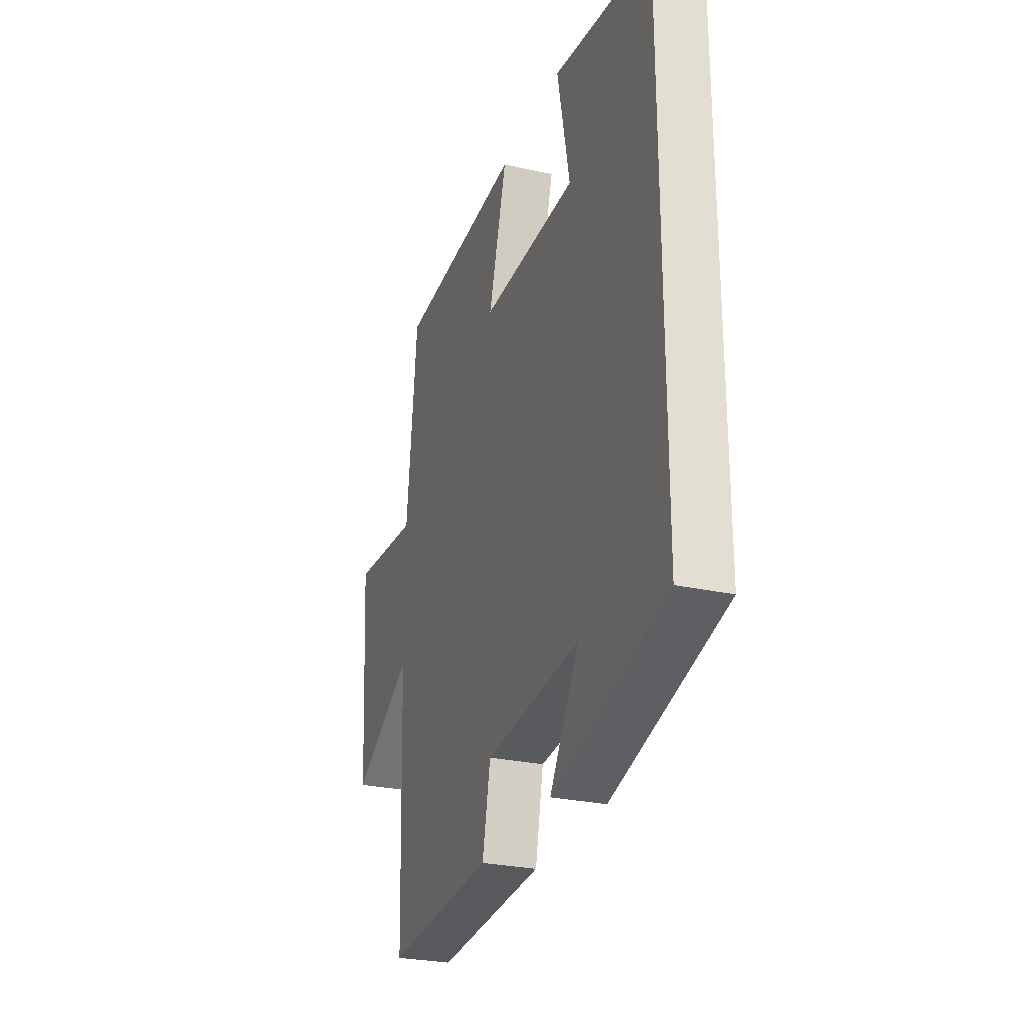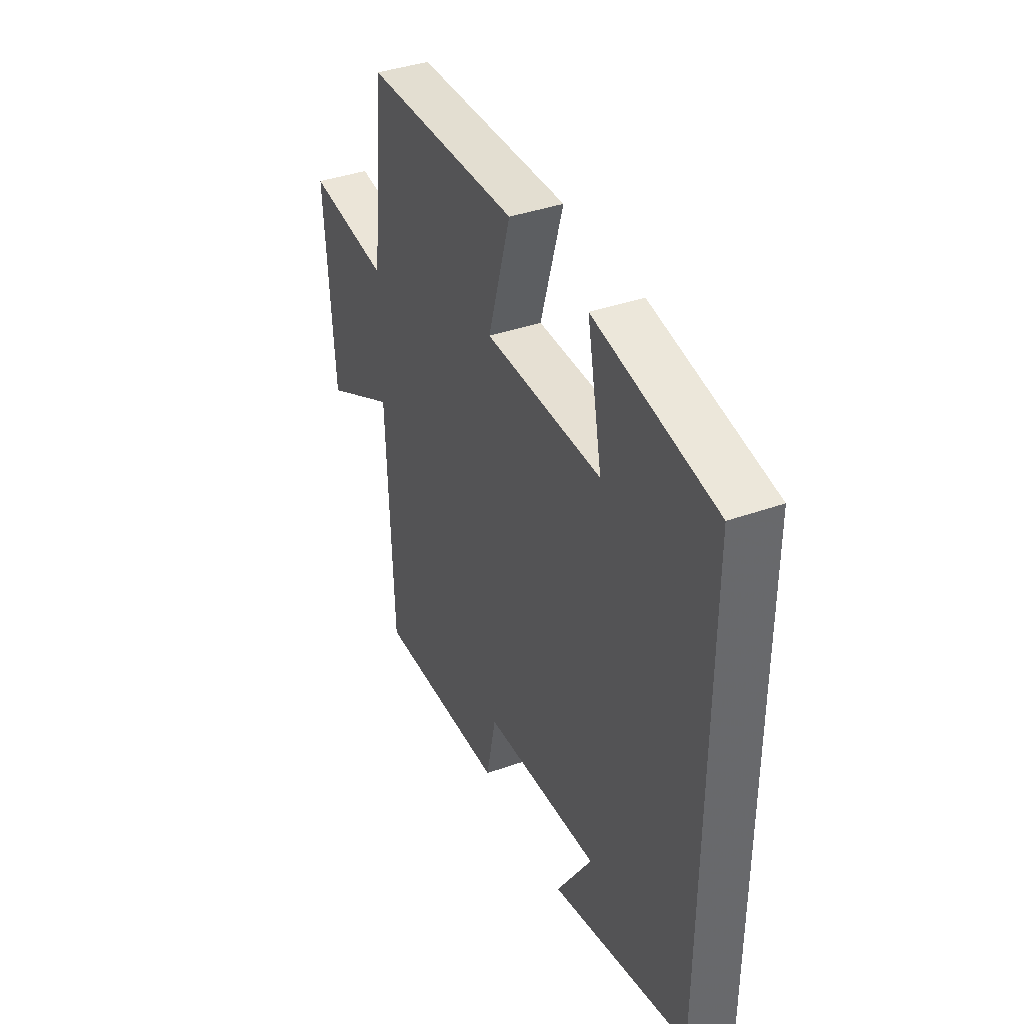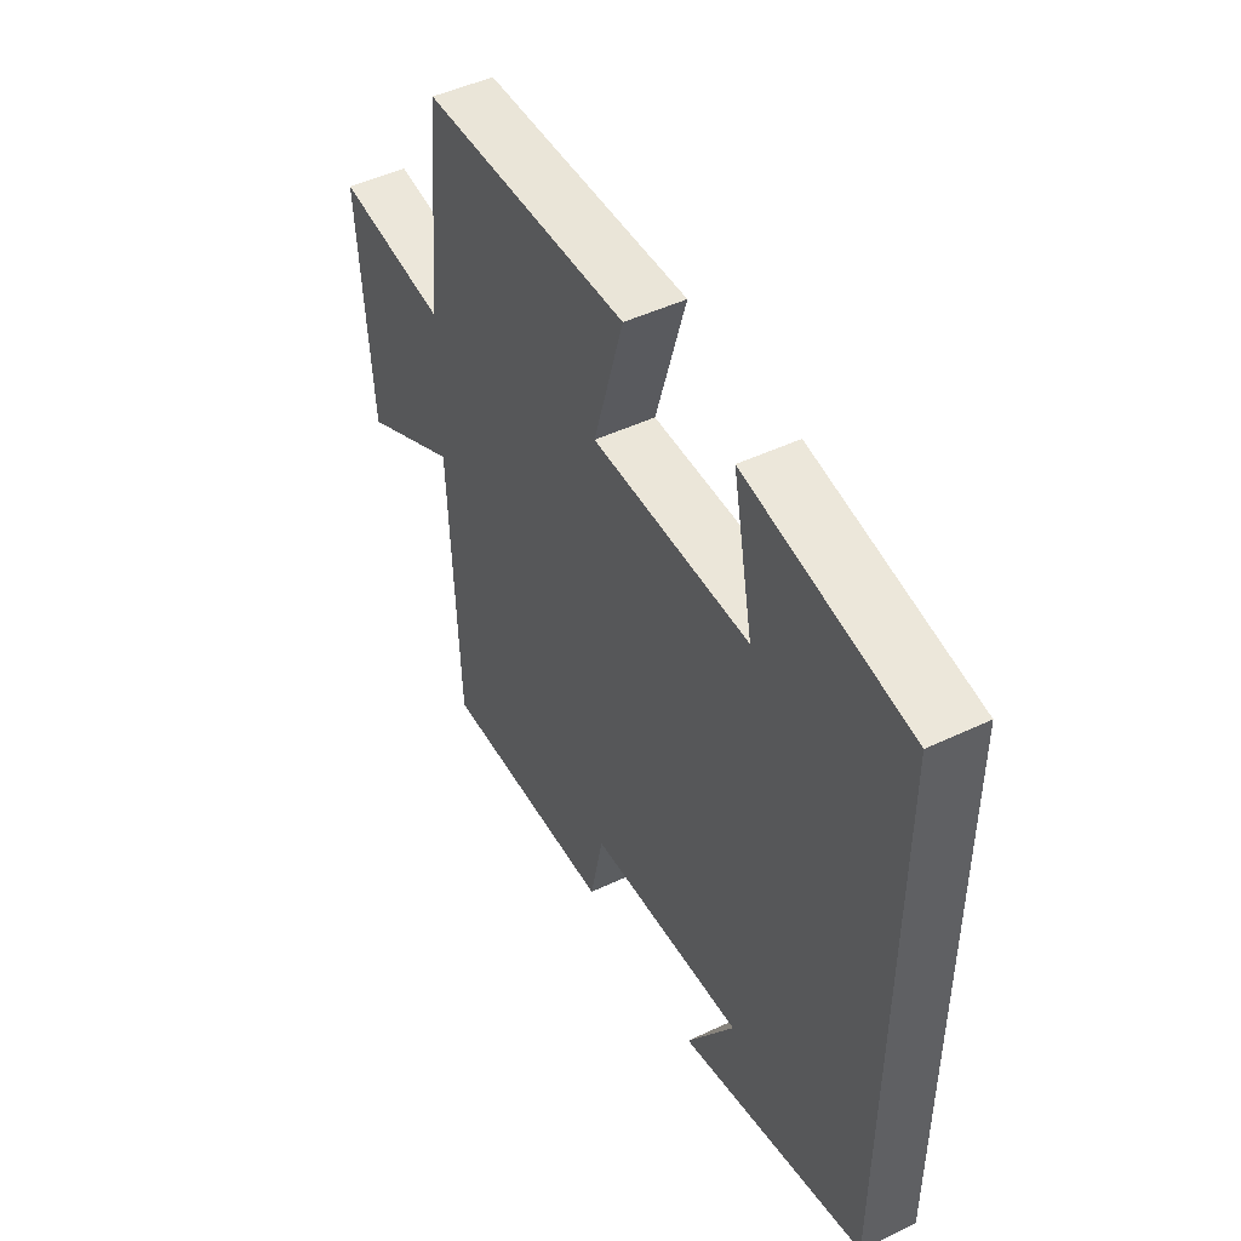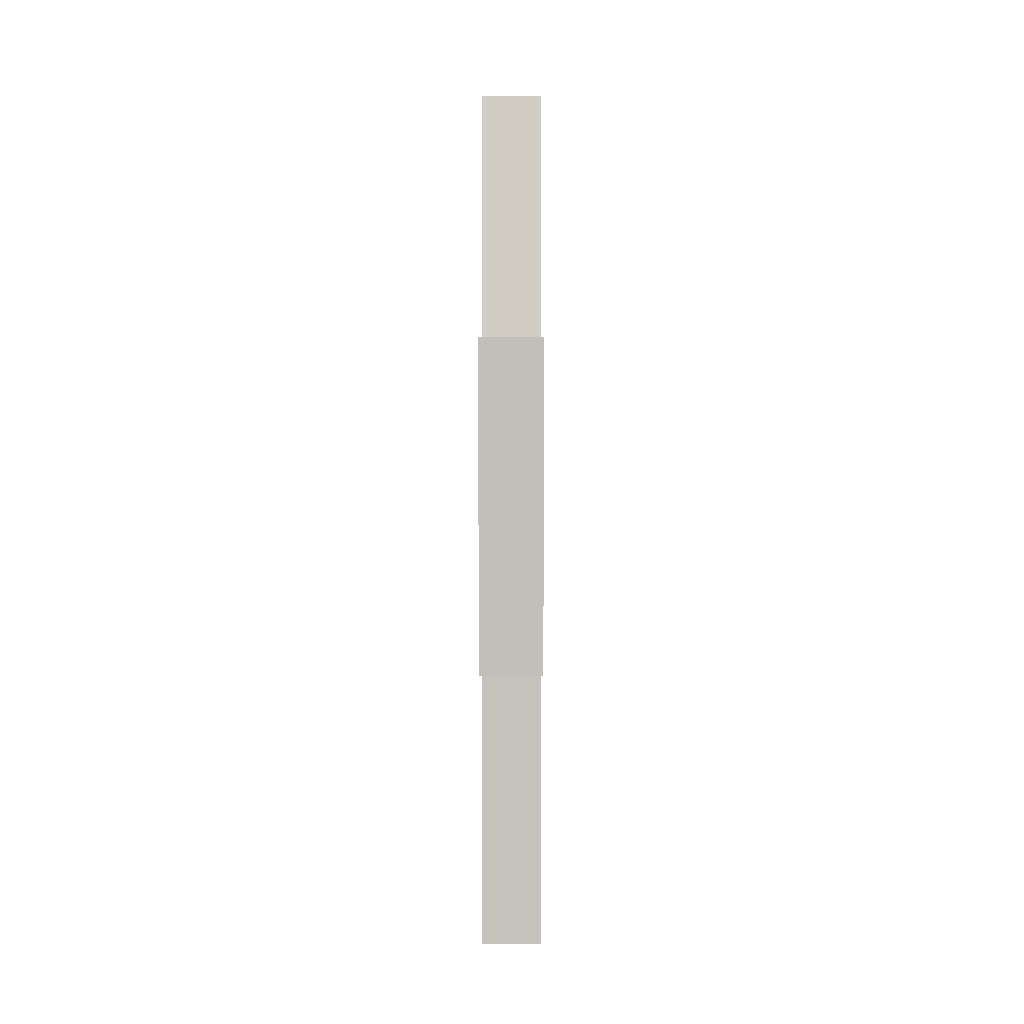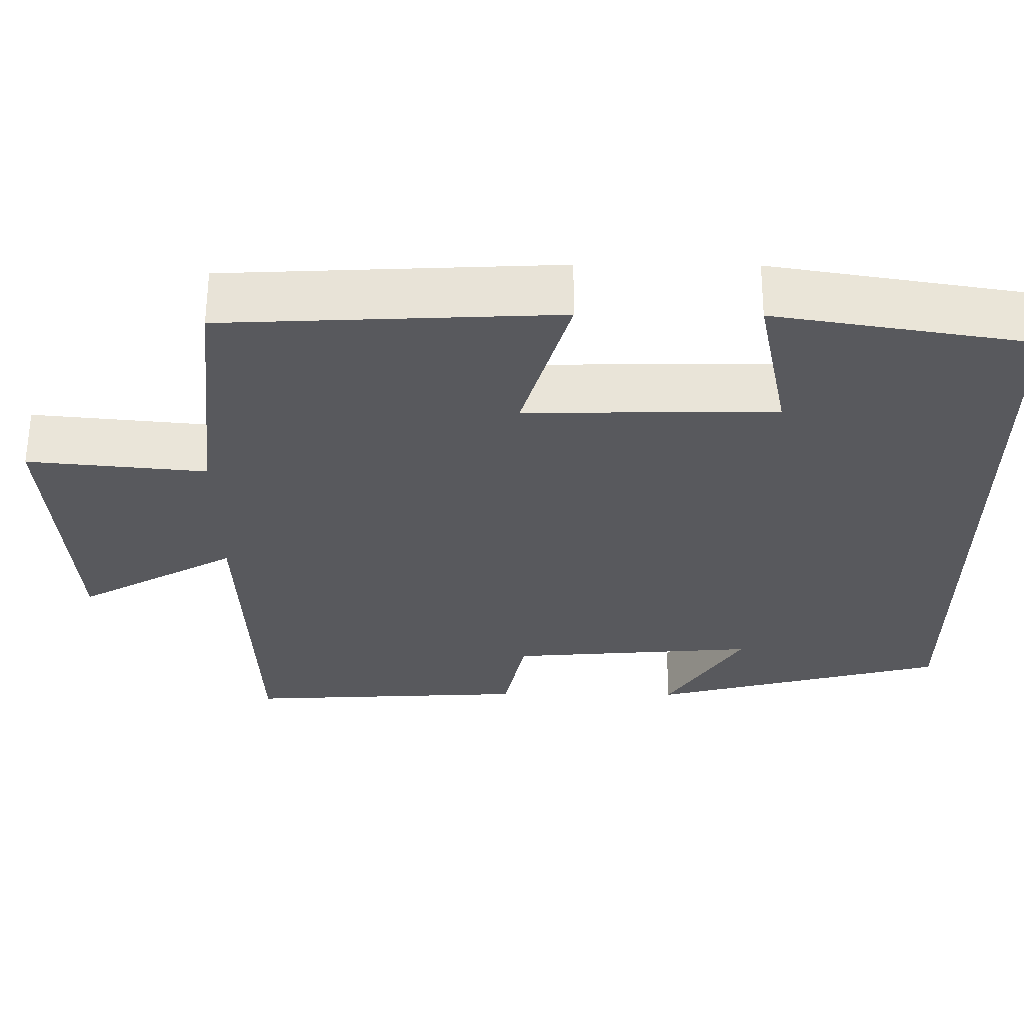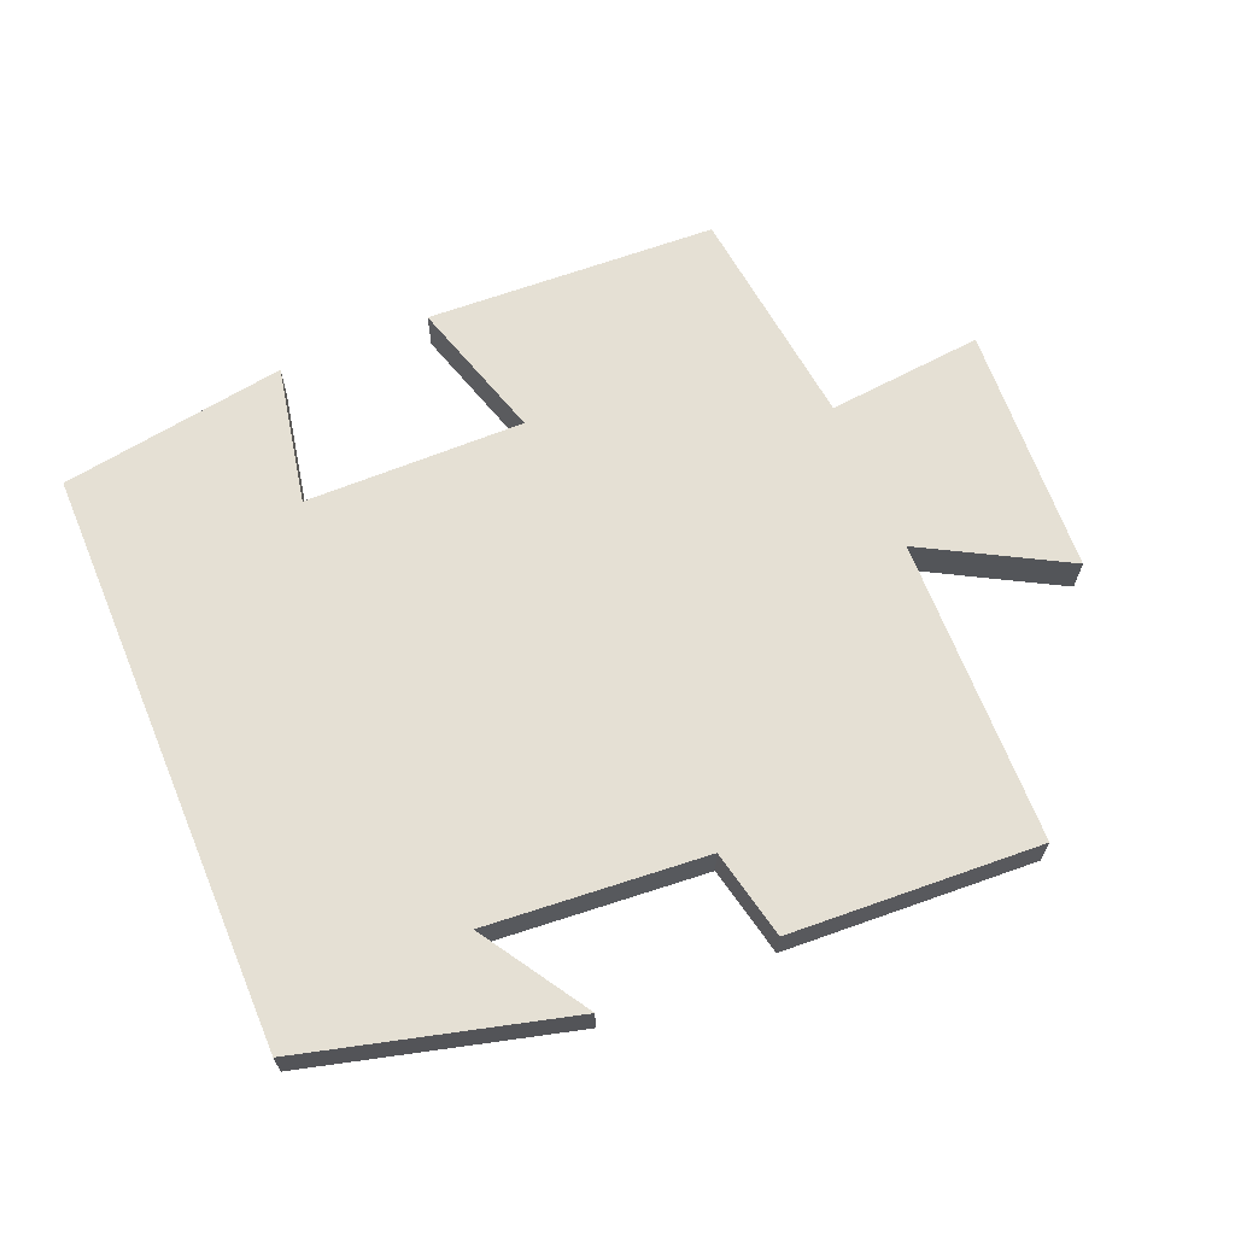
<metadata>
{"format":"obj","ext":"obj","renderer":"f3d","projection":"perspective","resolution":1024,"background":"white","views":[{"elev":-27.3,"azim":71.0,"up":"+Z"},{"elev":39.2,"azim":66.0,"up":"+Z"},{"elev":48.0,"azim":62.0,"up":"+Z"},{"elev":-0.5,"azim":-89.9,"up":"+Z"},{"elev":60.0,"azim":0.3,"up":"+Z"},{"elev":65.2,"azim":157.1,"up":"+Y"}]}
</metadata>
<code>
v -0.465 0.07 0.48
v -0.043 0.07 0.5
v -0.104 0.07 0.292
v 0.214 0.07 0.296
v 0.173 0.07 0.5
v 0.5 0.07 0.447
v 0.5 0.07 -0.4
v 0.123 0.07 -0.5
v 0.22 0.07 -0.345
v -0.096 0.07 -0.371
v -0.123 0.07 -0.5
v -0.484 0.07 -0.52
v -0.5 0.07 -0.078
v -0.703 0.07 -0.192
v -0.727 0.07 0.172
v -0.5 0.07 0.15
v -0.465 0 0.48
v -0.043 0 0.5
v -0.104 0 0.292
v 0.214 0 0.296
v 0.173 0 0.5
v 0.5 0 0.447
v 0.5 0 -0.4
v 0.123 0 -0.5
v 0.22 0 -0.345
v -0.096 0 -0.371
v -0.123 0 -0.5
v -0.484 0 -0.52
v -0.5 0 -0.078
v -0.703 0 -0.192
v -0.727 0 0.172
v -0.5 0 0.15
f 13 14 15 16
f 13 16 1
f 12 13 1
f 11 12 1
f 10 11 1
f 9 10 1
f 7 8 9
f 4 5 6 7
f 3 4 7 9
f 1 2 3
f 1 3 9
f 32 31 30 29
f 17 32 29
f 17 29 28
f 17 28 27
f 17 27 26
f 17 26 25
f 25 24 23
f 23 22 21 20
f 25 23 20 19
f 19 18 17
f 25 19 17
f 1 17 18 2
f 2 18 19 3
f 3 19 20 4
f 4 20 21 5
f 5 21 22 6
f 6 22 23 7
f 7 23 24 8
f 8 24 25 9
f 9 25 26 10
f 10 26 27 11
f 11 27 28 12
f 12 28 29 13
f 13 29 30 14
f 14 30 31 15
f 15 31 32 16
f 16 32 17 1

</code>
